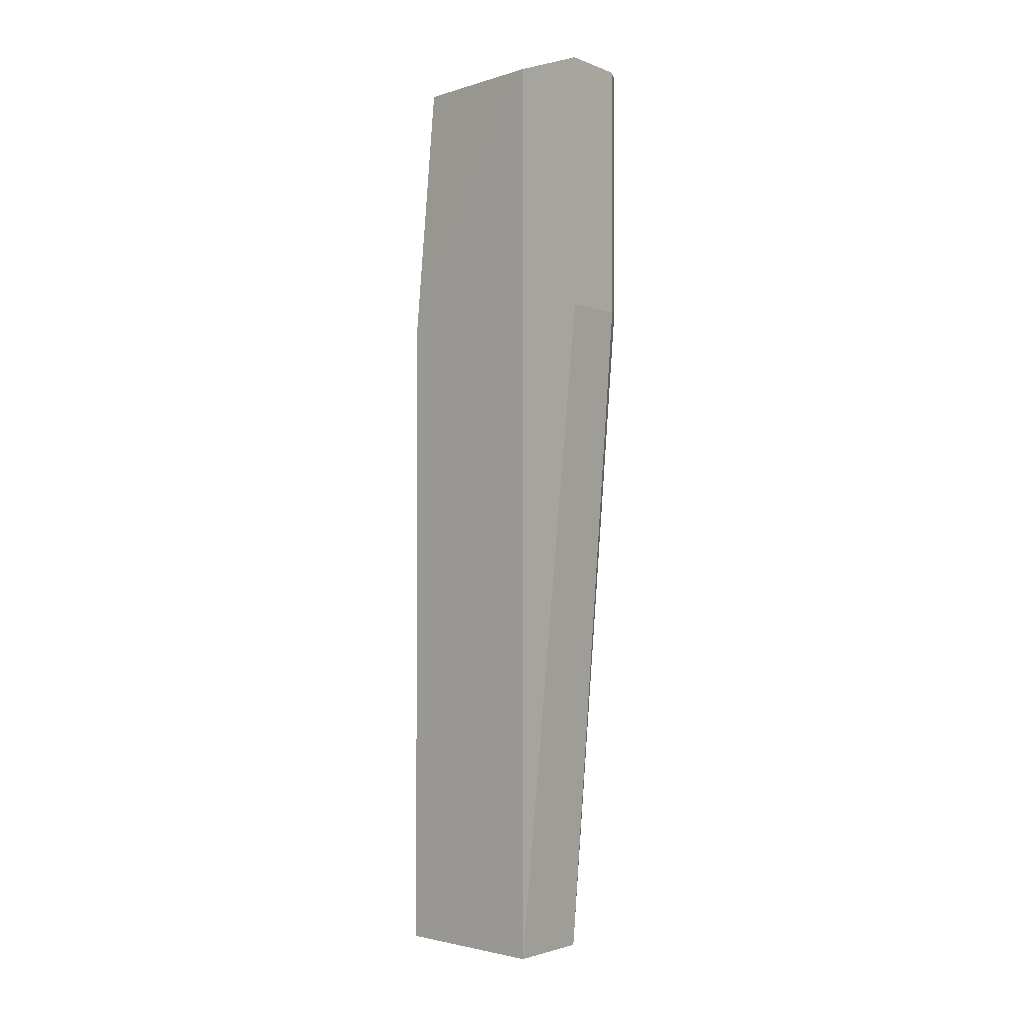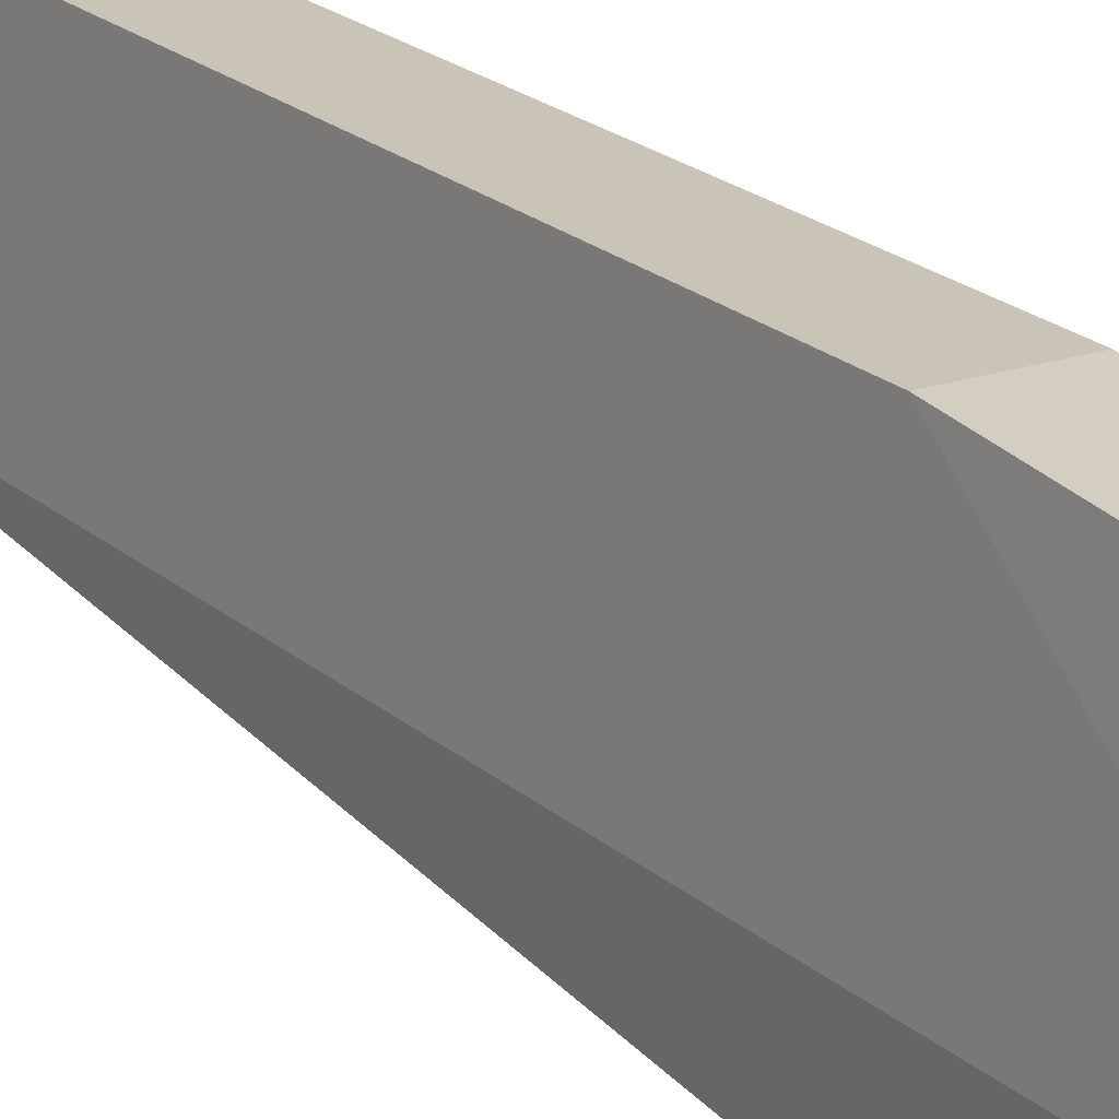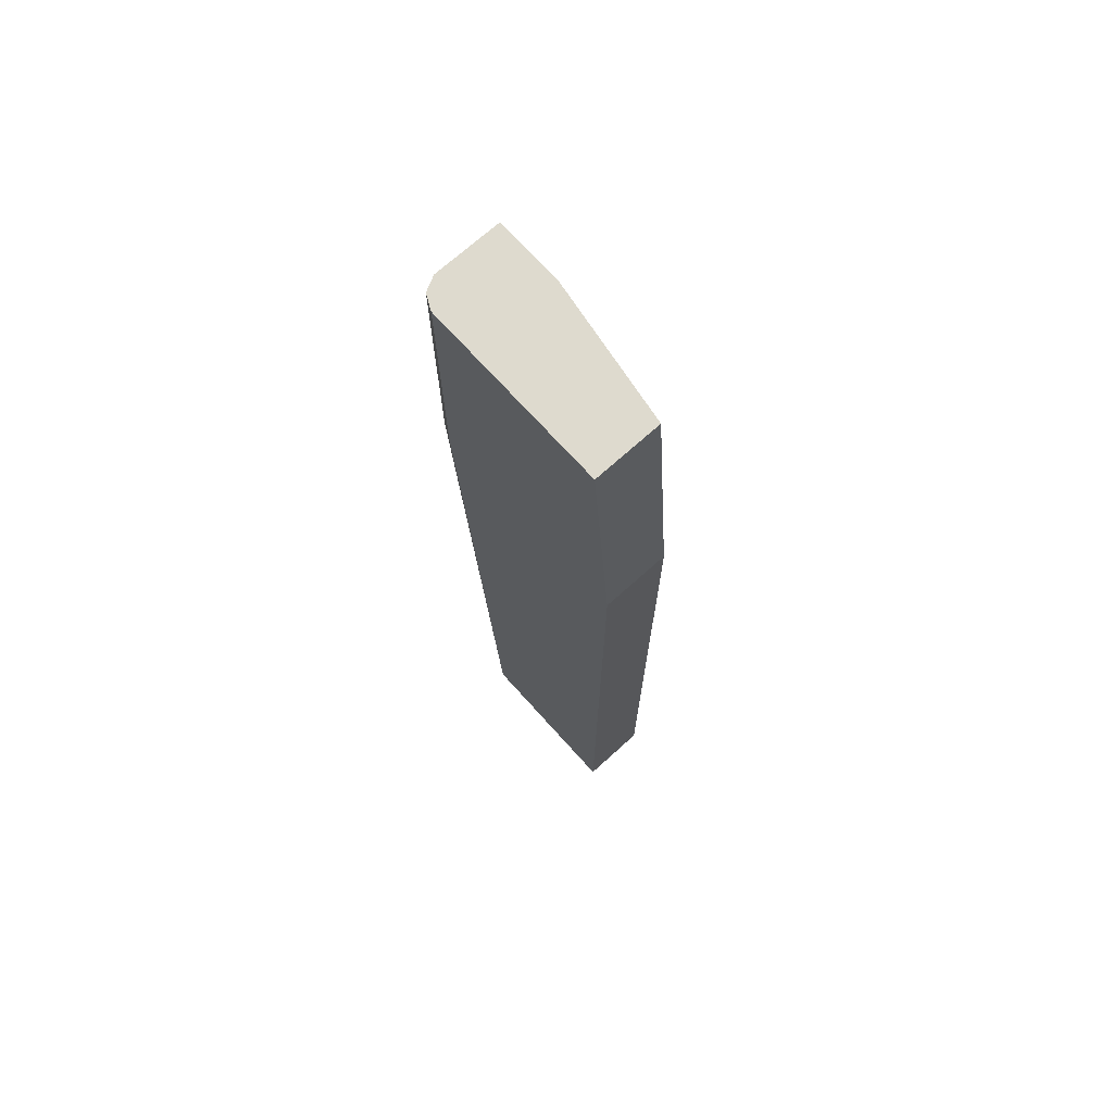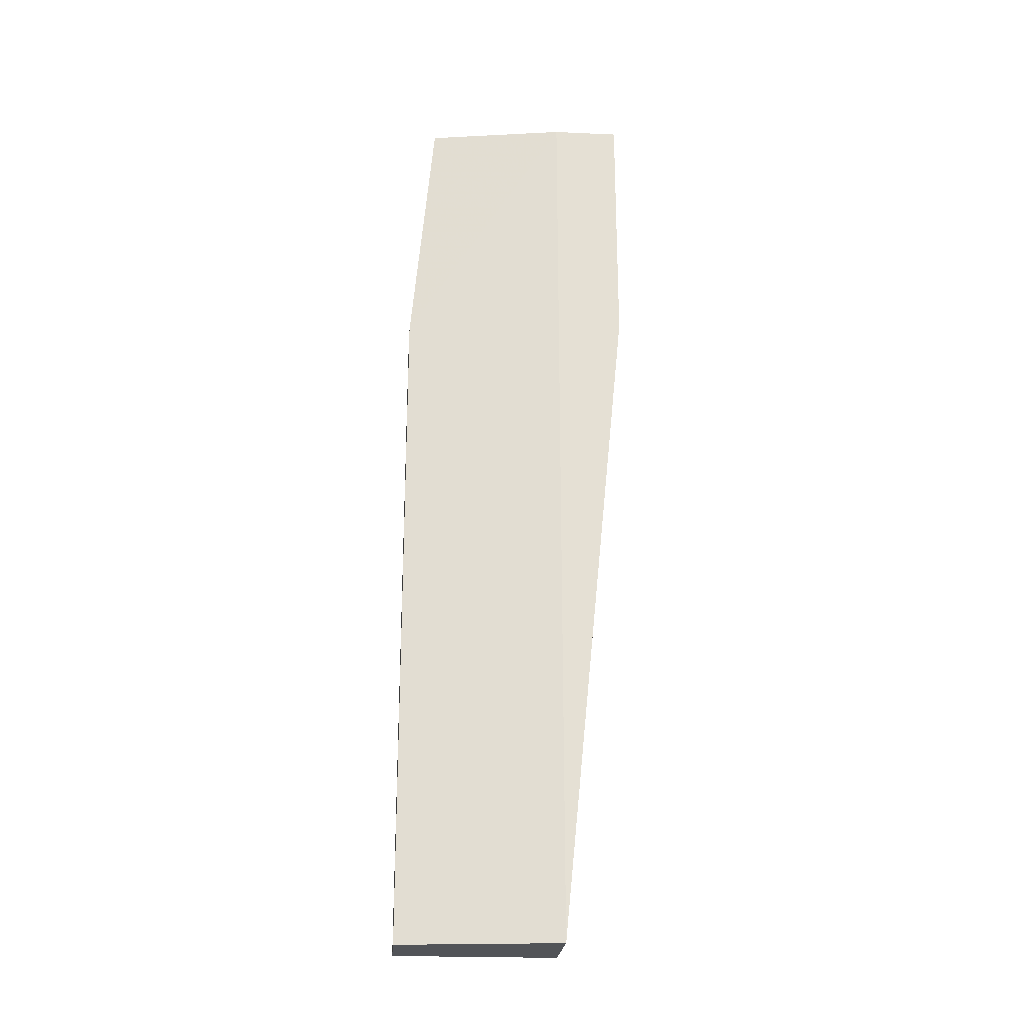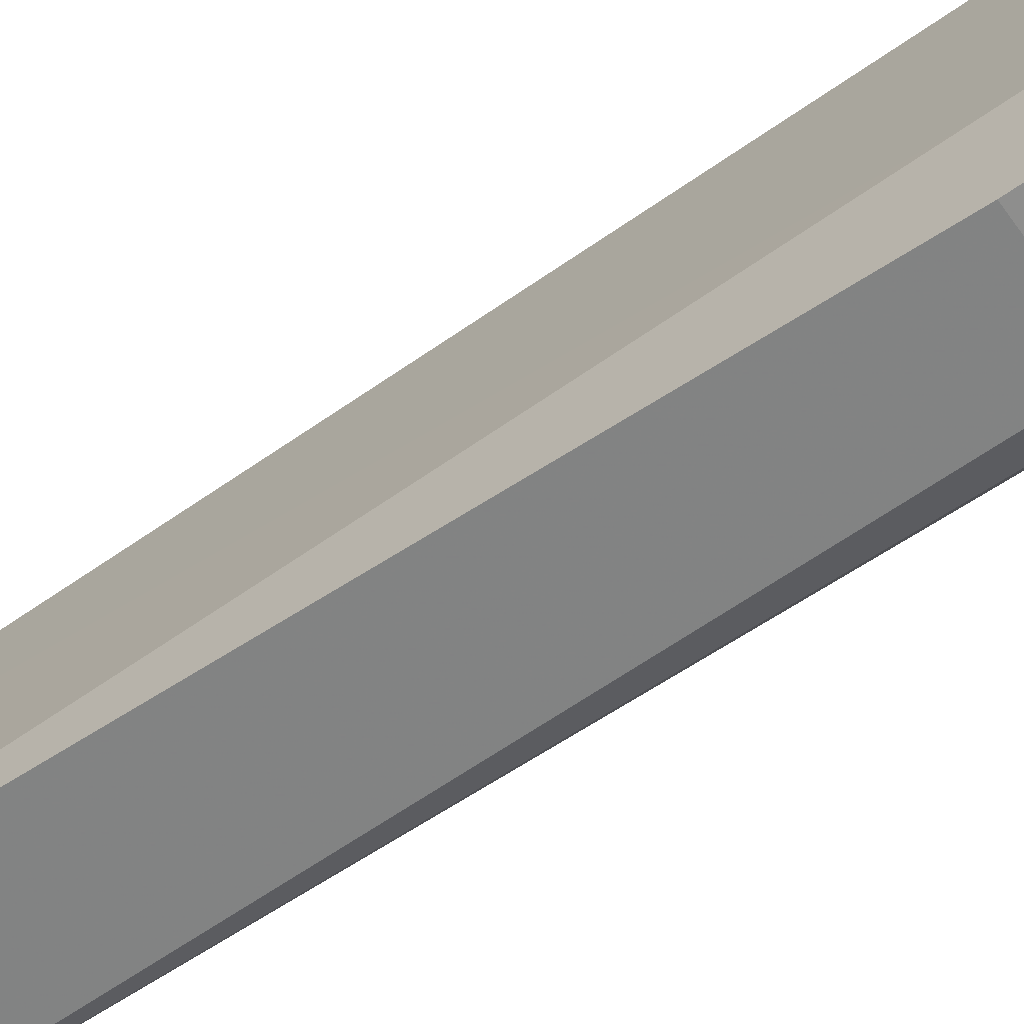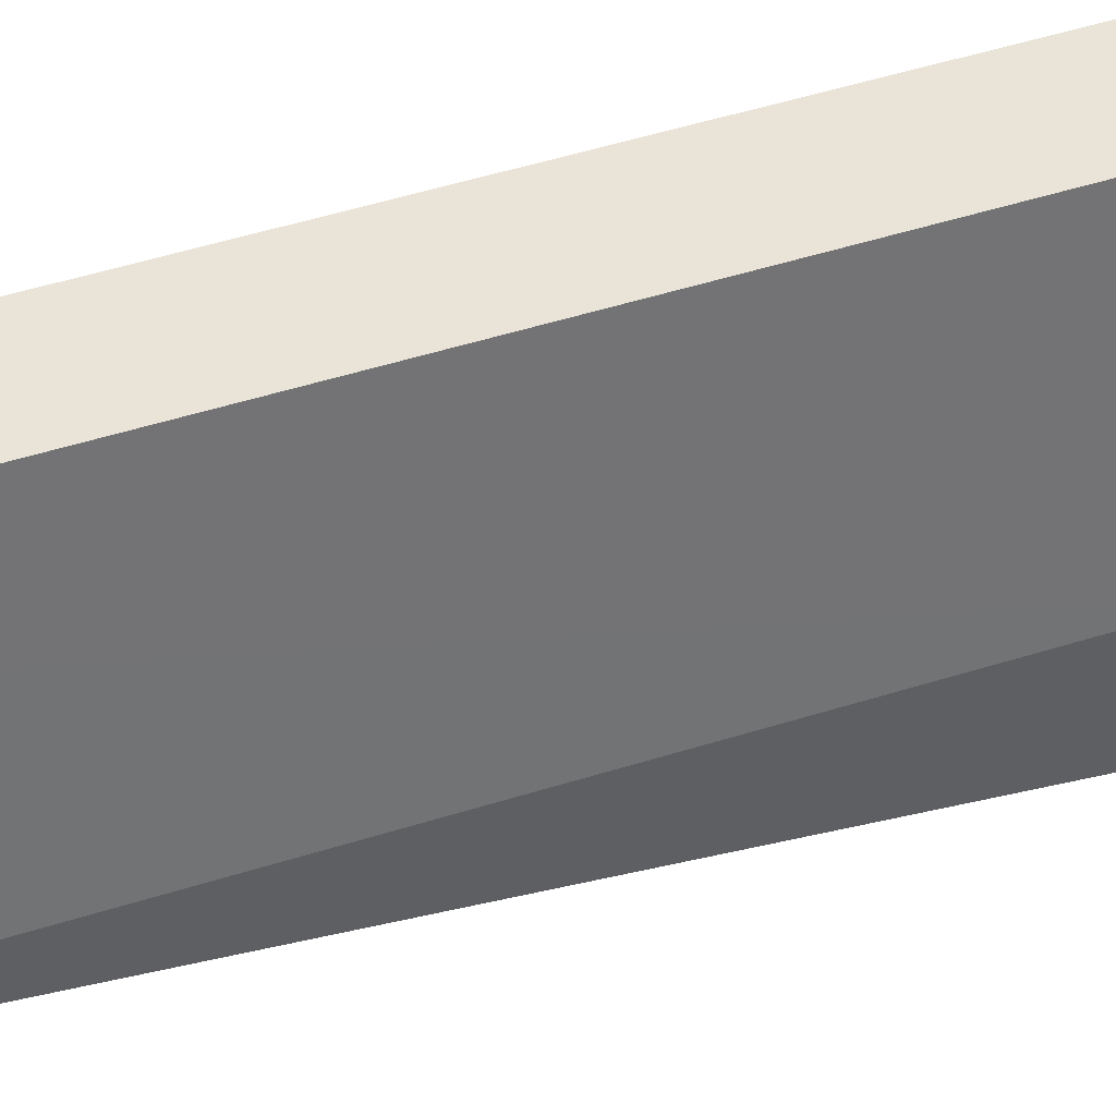
<metadata>
{"format":"obj","ext":"obj","renderer":"f3d","projection":"perspective","resolution":1024,"background":"white","views":[{"elev":-2.4,"azim":127.5,"up":"+Y"},{"elev":20.0,"azim":147.7,"up":"+Z"},{"elev":71.1,"azim":-42.0,"up":"+Y"},{"elev":-23.3,"azim":85.7,"up":"+Y"},{"elev":-64.9,"azim":125.2,"up":"+Z"},{"elev":43.5,"azim":68.8,"up":"+Z"}]}
</metadata>
<code>
v -0.3801 -0.1234 -0.1139
v -0.3801 0.6624 -0.152
v -0.3801 0.4458 -0.152
v -0.3737 0.6624 -0.1647
v -0.3737 0.4458 -0.1647
v -0.3611 0.4458 -0.171
v -0.3611 0.6624 -0.171
v -0.3801 0.6624 0.005194
v -0.3801 0.4458 0.02512
v -0.3231 0.4458 0.02512
v -0.3801 -0.1234 0.02512
v -0.3043 -0.1234 -0.1139
v -0.3231 -0.1234 0.02512
v -0.3038 0.6624 -0.114
v -0.3038 0.4458 -0.114
v -0.3038 0.4458 -0.171
v -0.3038 0.6624 -0.171
v -0.3231 0.6624 0.005194
f 15 14 13
f 15 16 14
f 15 12 16
f 15 13 12
f 12 1 16
f 6 16 1
f 6 7 16
f 14 7 8
f 17 14 16
f 17 7 14
f 18 8 10
f 18 14 8
f 18 10 14
f 13 14 10
f 17 16 7
f 13 10 11
f 5 3 4
f 12 11 1
f 13 11 12
f 2 3 1
f 4 3 2
f 5 1 3
f 5 6 1
f 4 7 6
f 5 4 6
f 2 8 7
f 9 8 2
f 9 10 8
f 9 11 10
f 9 1 11
f 9 2 1
f 4 2 7

</code>
